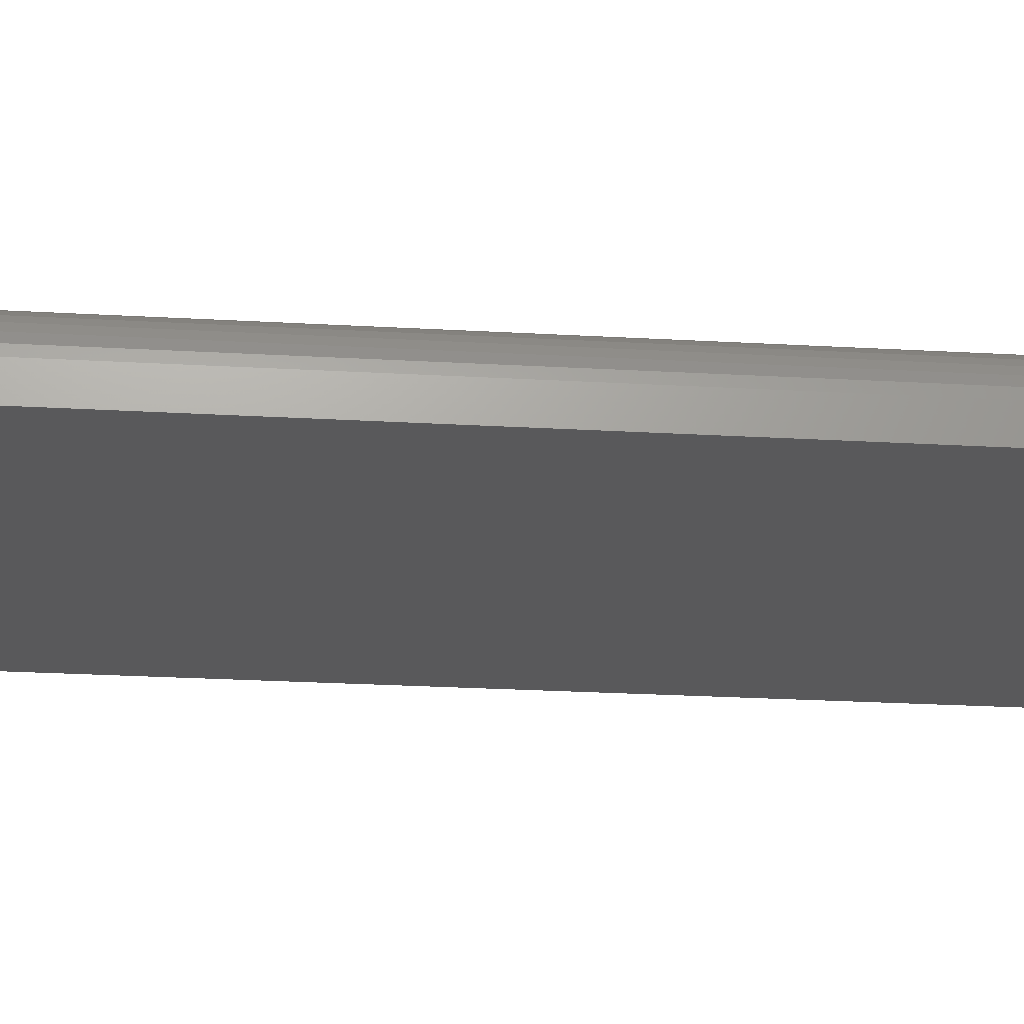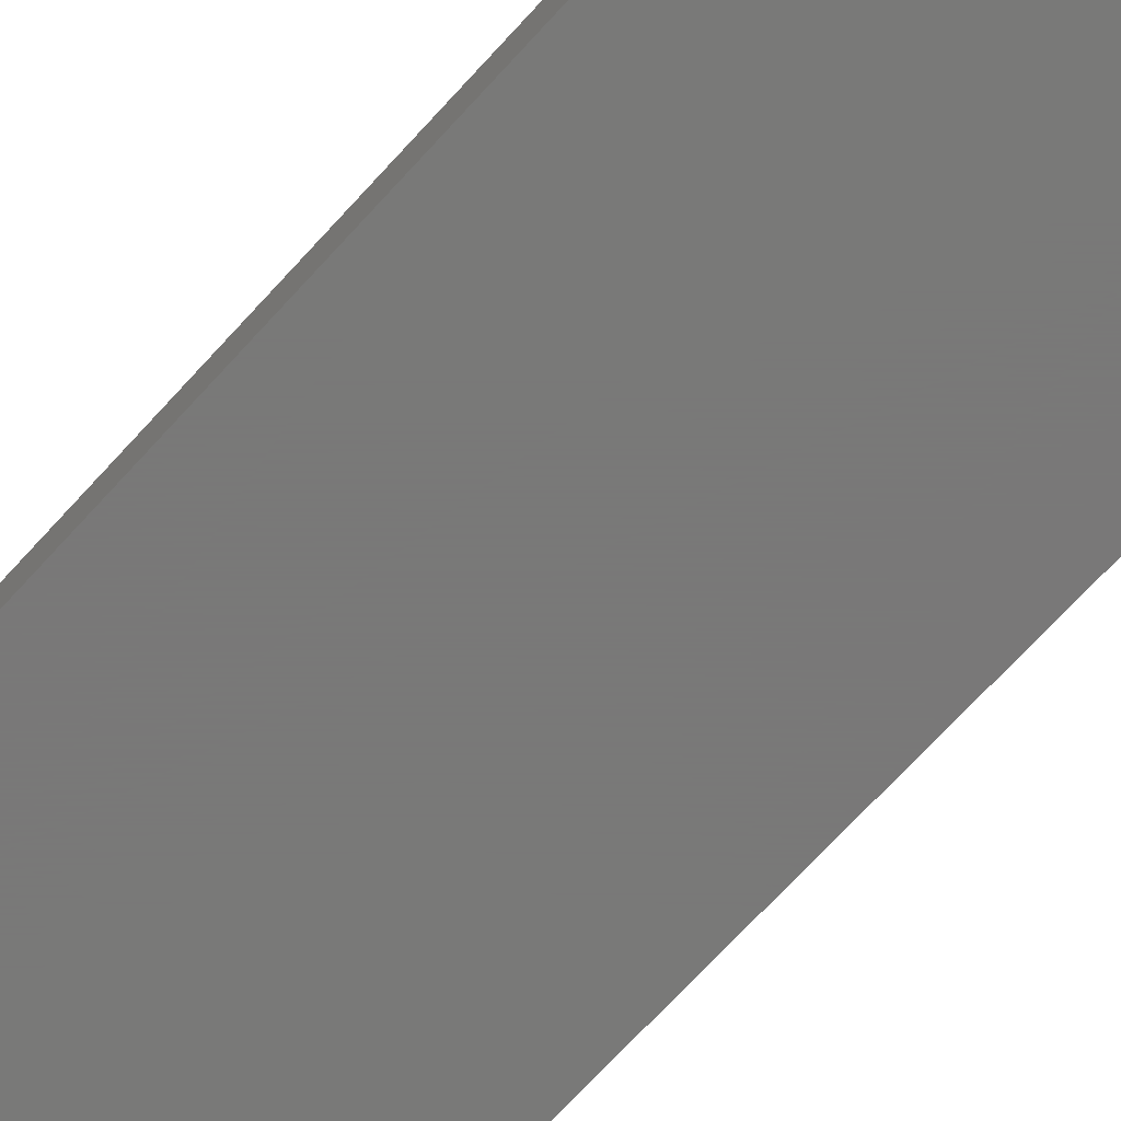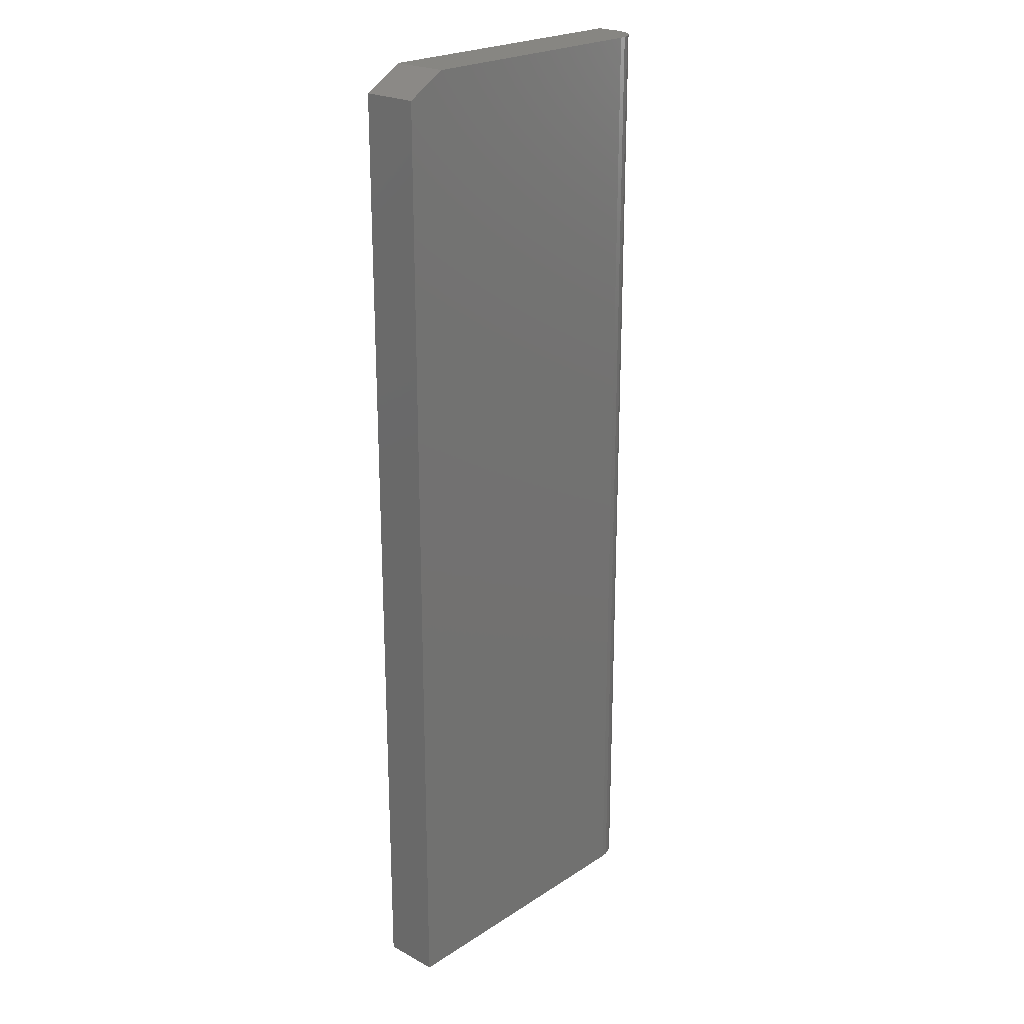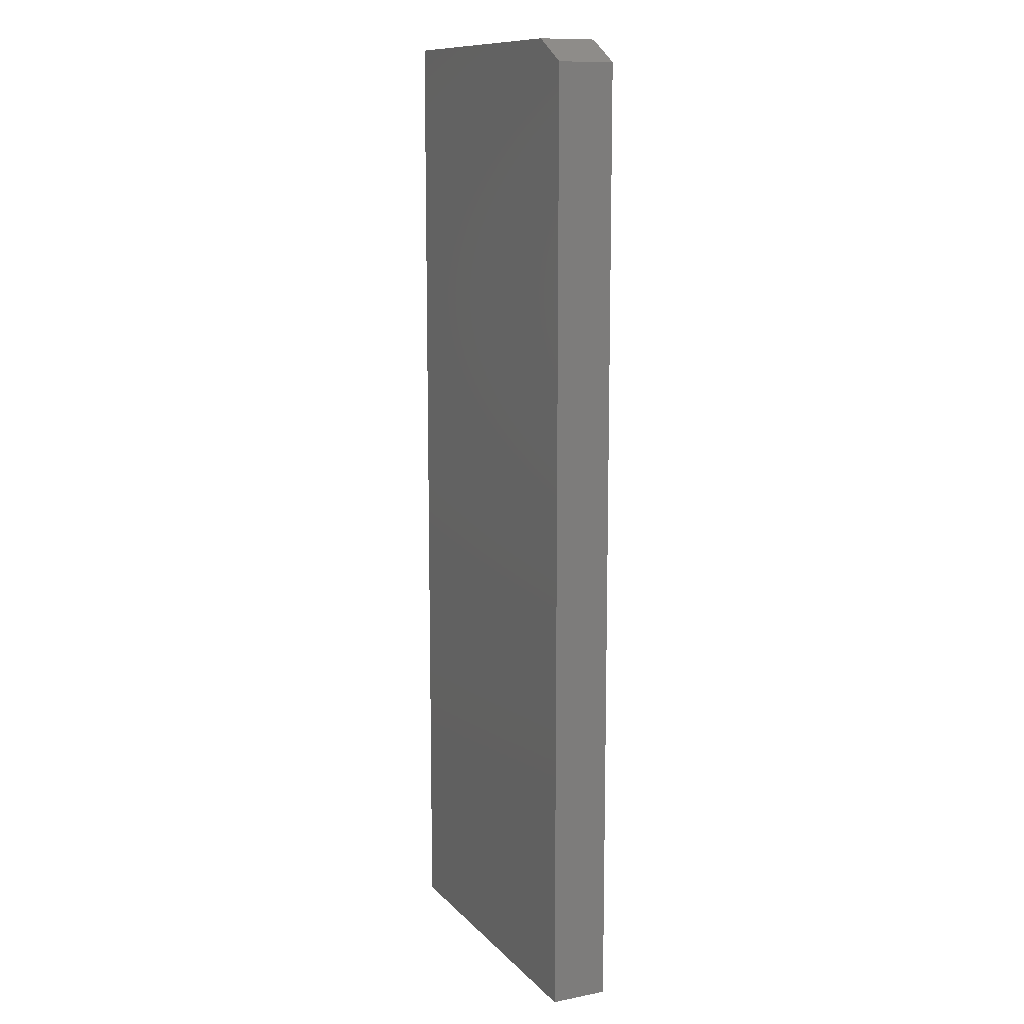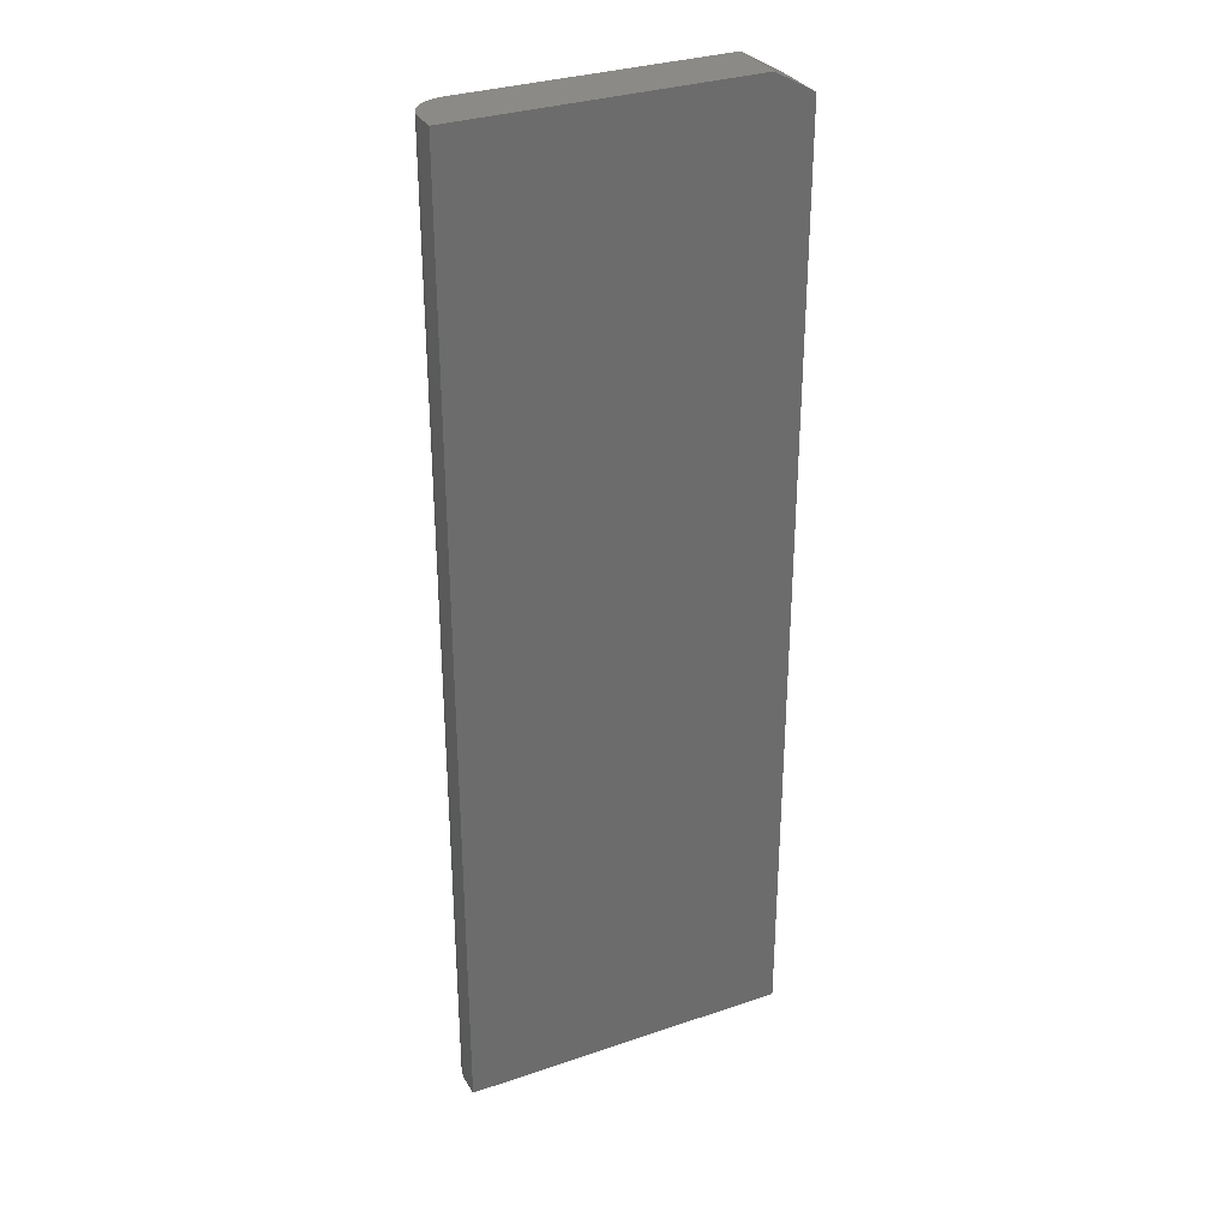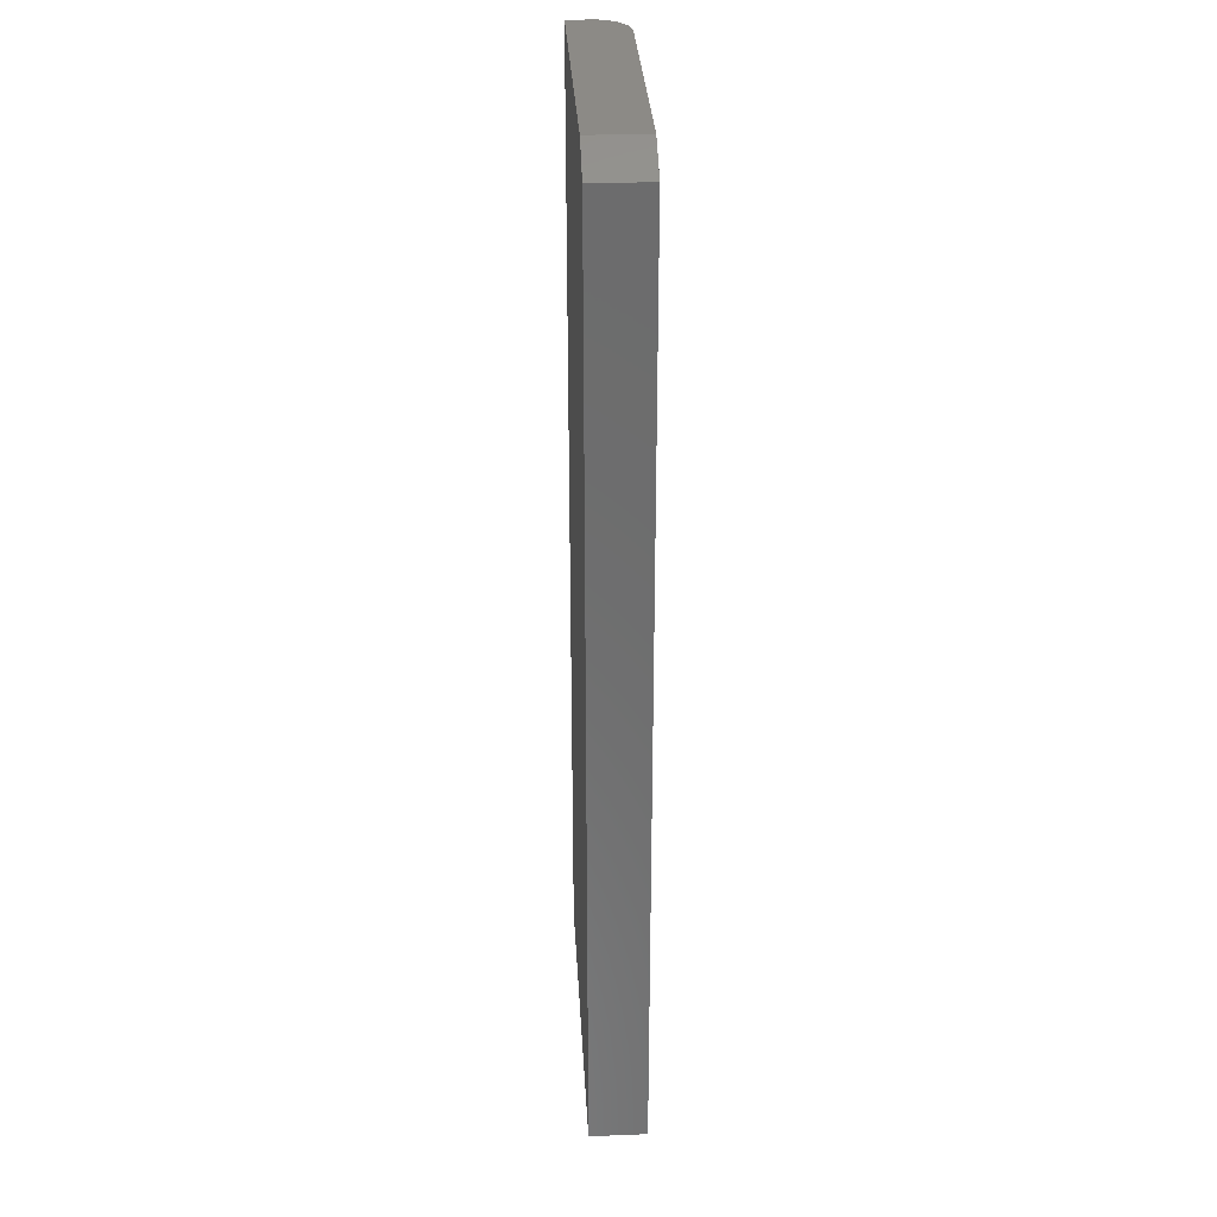
<metadata>
{"format":"stl","ext":"stl","renderer":"f3d","projection":"perspective","resolution":1024,"background":"white","views":[{"elev":-22.1,"azim":84.0,"up":"+Z"},{"elev":-71.5,"azim":-42.6,"up":"+Z"},{"elev":23.0,"azim":-47.5,"up":"+Y"},{"elev":11.5,"azim":-114.9,"up":"+Y"},{"elev":31.8,"azim":154.4,"up":"+Y"},{"elev":31.3,"azim":-93.2,"up":"+Y"}]}
</metadata>
<code>
# stl→obj: 26 verts, 48 faces
v -0.2316 -0.6711 0.07812
v 0.1794 -0.6711 0.07812
v -0.2316 0.6398 0.07812
v 0.1794 0.6711 0.07812
v -0.1769 0.6711 0.07812
v -0.1769 0.6711 0
v 0.2126 0.6711 0.0644
v 0.1974 0.6711 0.07456
v 0.2055 0.6711 0.07023
v 0.1886 0.6711 0.07722
v 0.2184 0.6711 0.05729
v 0.2227 0.6711 0.04919
v 0.2254 0.6711 0.04039
v 0.2263 0.6711 0.03125
v 0.2263 0.6711 0
v -0.2316 0.6398 0
v 0.2263 -0.6711 0
v -0.2316 -0.6711 0
v 0.2263 -0.6711 0.03125
v 0.2254 -0.6711 0.04039
v 0.2227 -0.6711 0.04919
v 0.2184 -0.6711 0.05729
v 0.2126 -0.6711 0.0644
v 0.2055 -0.6711 0.07023
v 0.1974 -0.6711 0.07456
v 0.1886 -0.6711 0.07722
f 1 2 3
f 3 2 4
f 3 4 5
f 4 6 5
f 7 8 9
f 10 8 7
f 10 7 11
f 10 11 12
f 10 12 13
f 10 13 14
f 10 14 15
f 10 15 6
f 10 6 4
f 6 15 16
f 16 15 17
f 16 17 18
f 3 16 1
f 1 16 18
f 5 6 3
f 3 6 16
f 19 17 14
f 14 17 15
f 19 20 21
f 17 19 21
f 17 21 22
f 17 22 23
f 17 23 24
f 17 24 25
f 17 25 26
f 17 26 2
f 17 2 1
f 17 1 18
f 19 14 20
f 20 14 13
f 20 13 21
f 21 13 12
f 21 12 22
f 22 12 11
f 22 11 23
f 23 11 7
f 23 7 24
f 24 7 9
f 24 9 25
f 25 9 8
f 25 8 26
f 26 8 10
f 26 10 2
f 2 10 4

</code>
